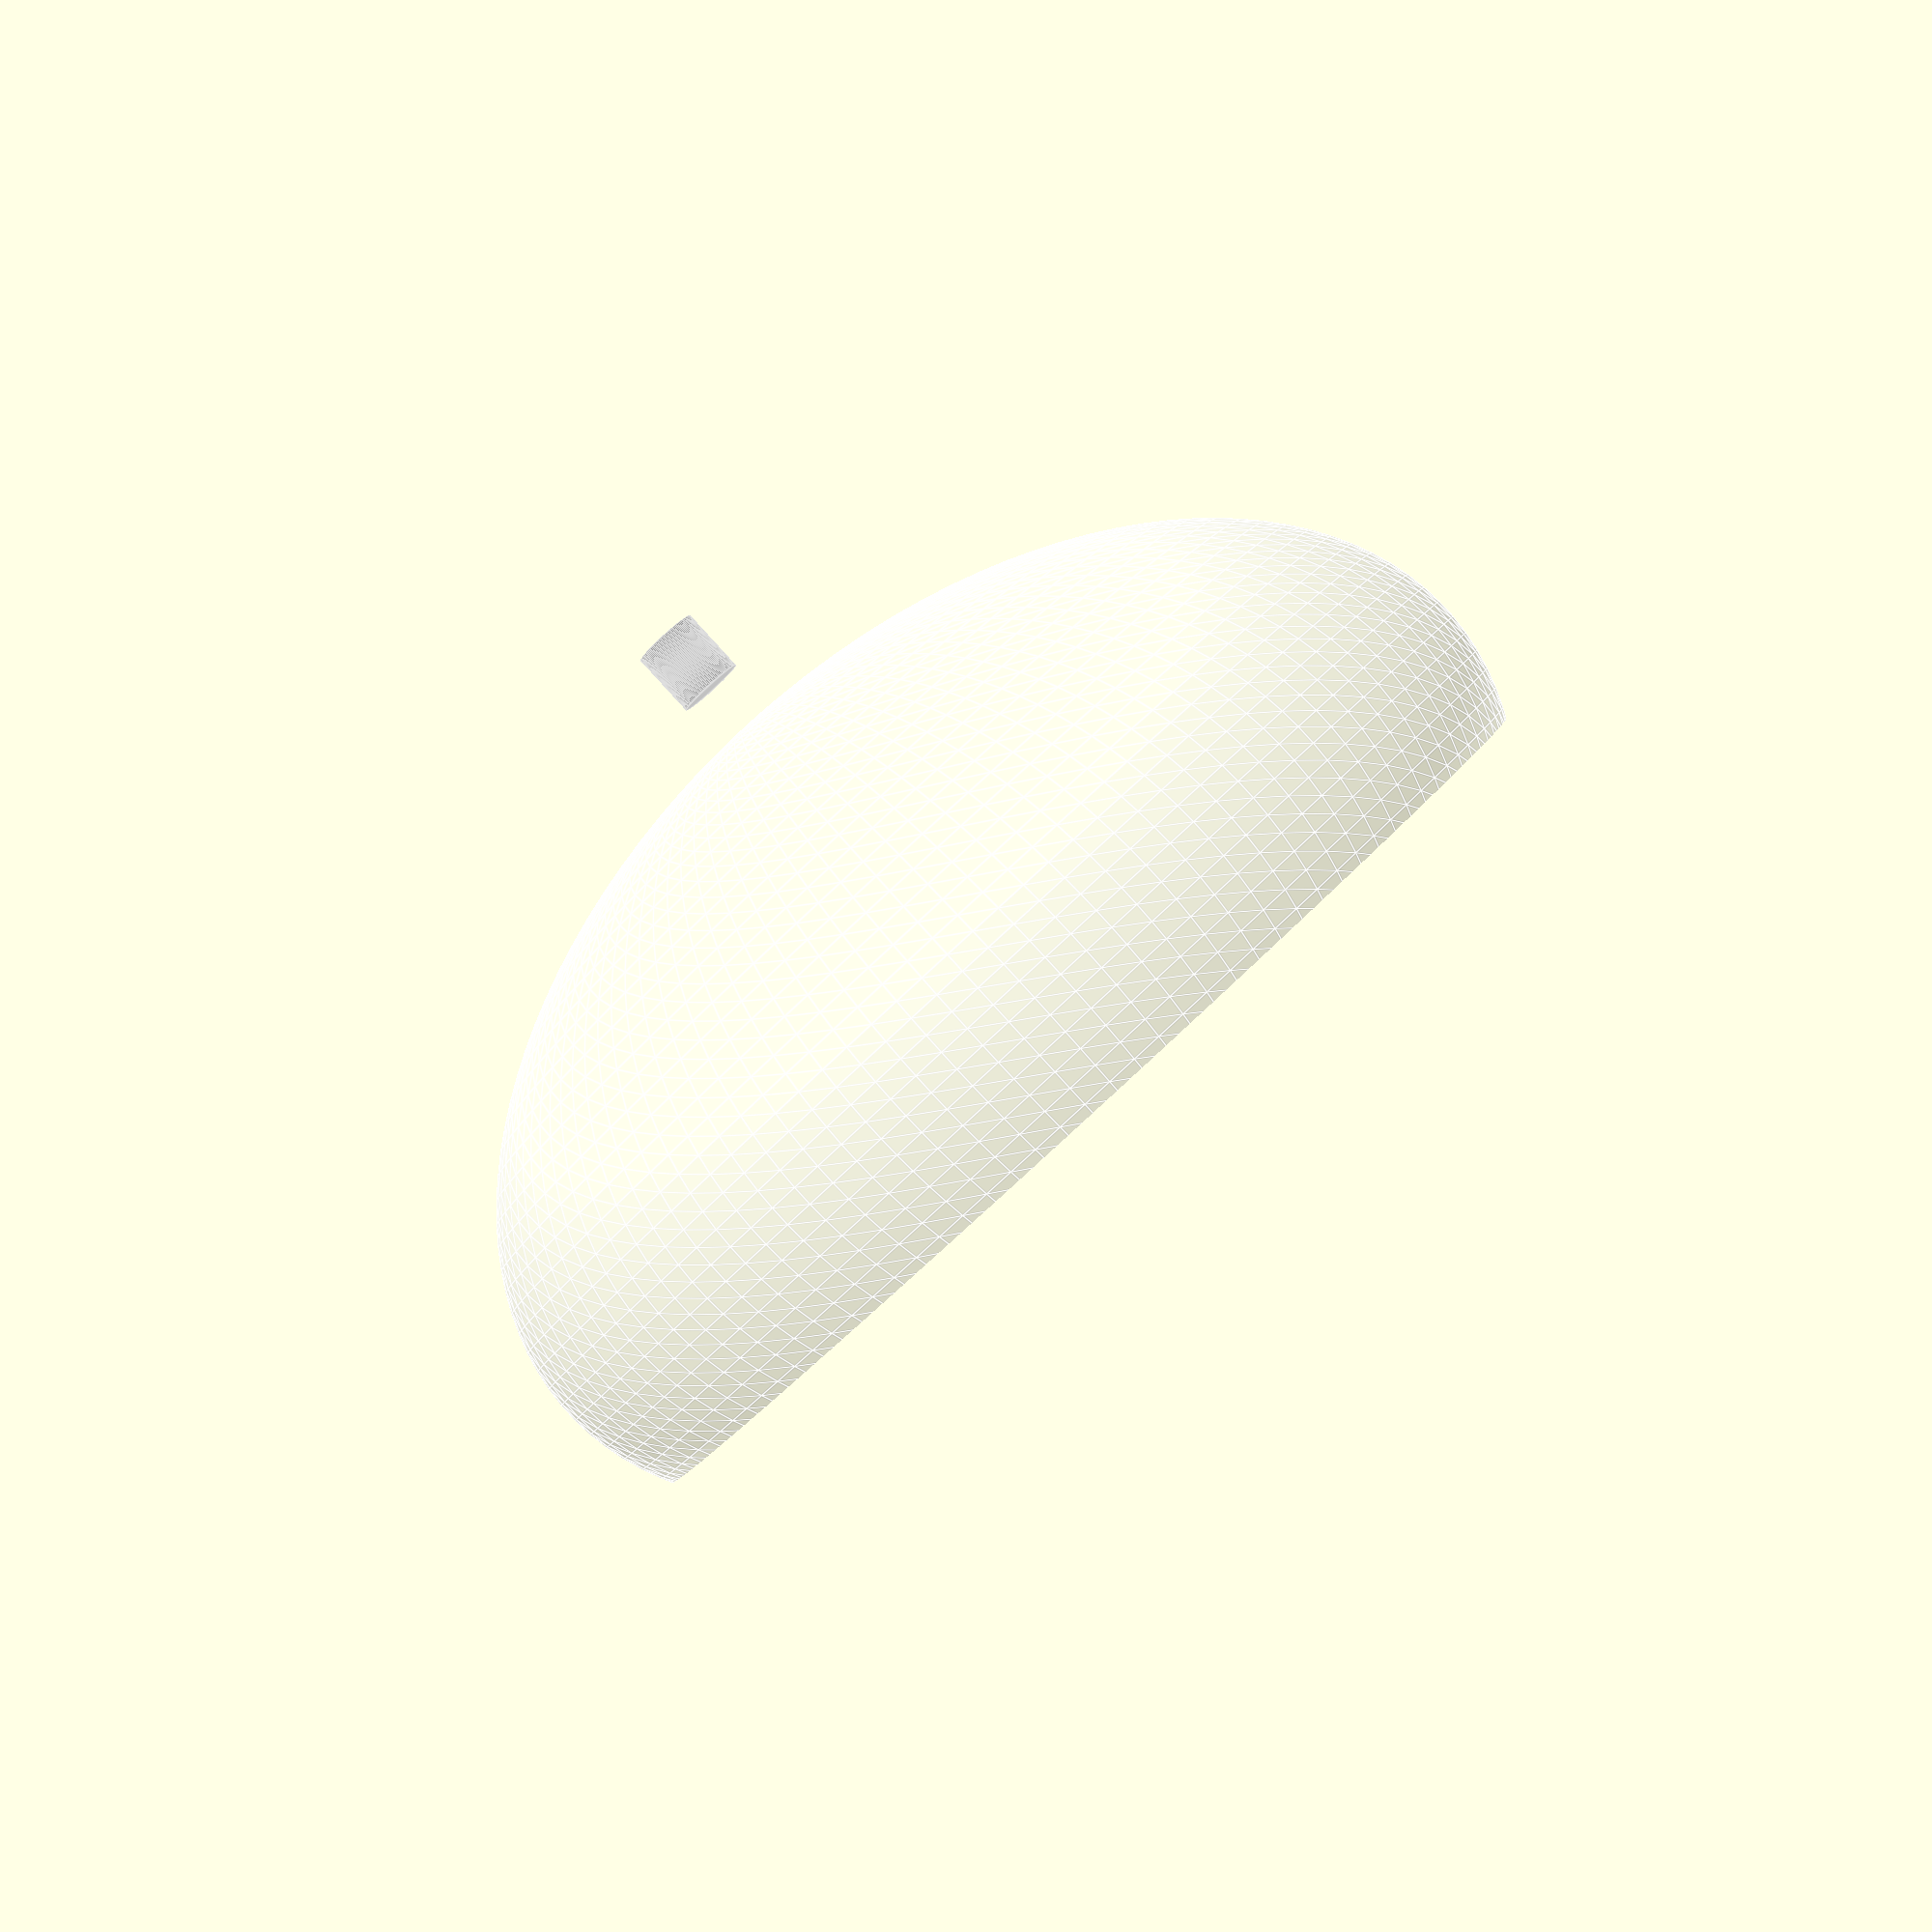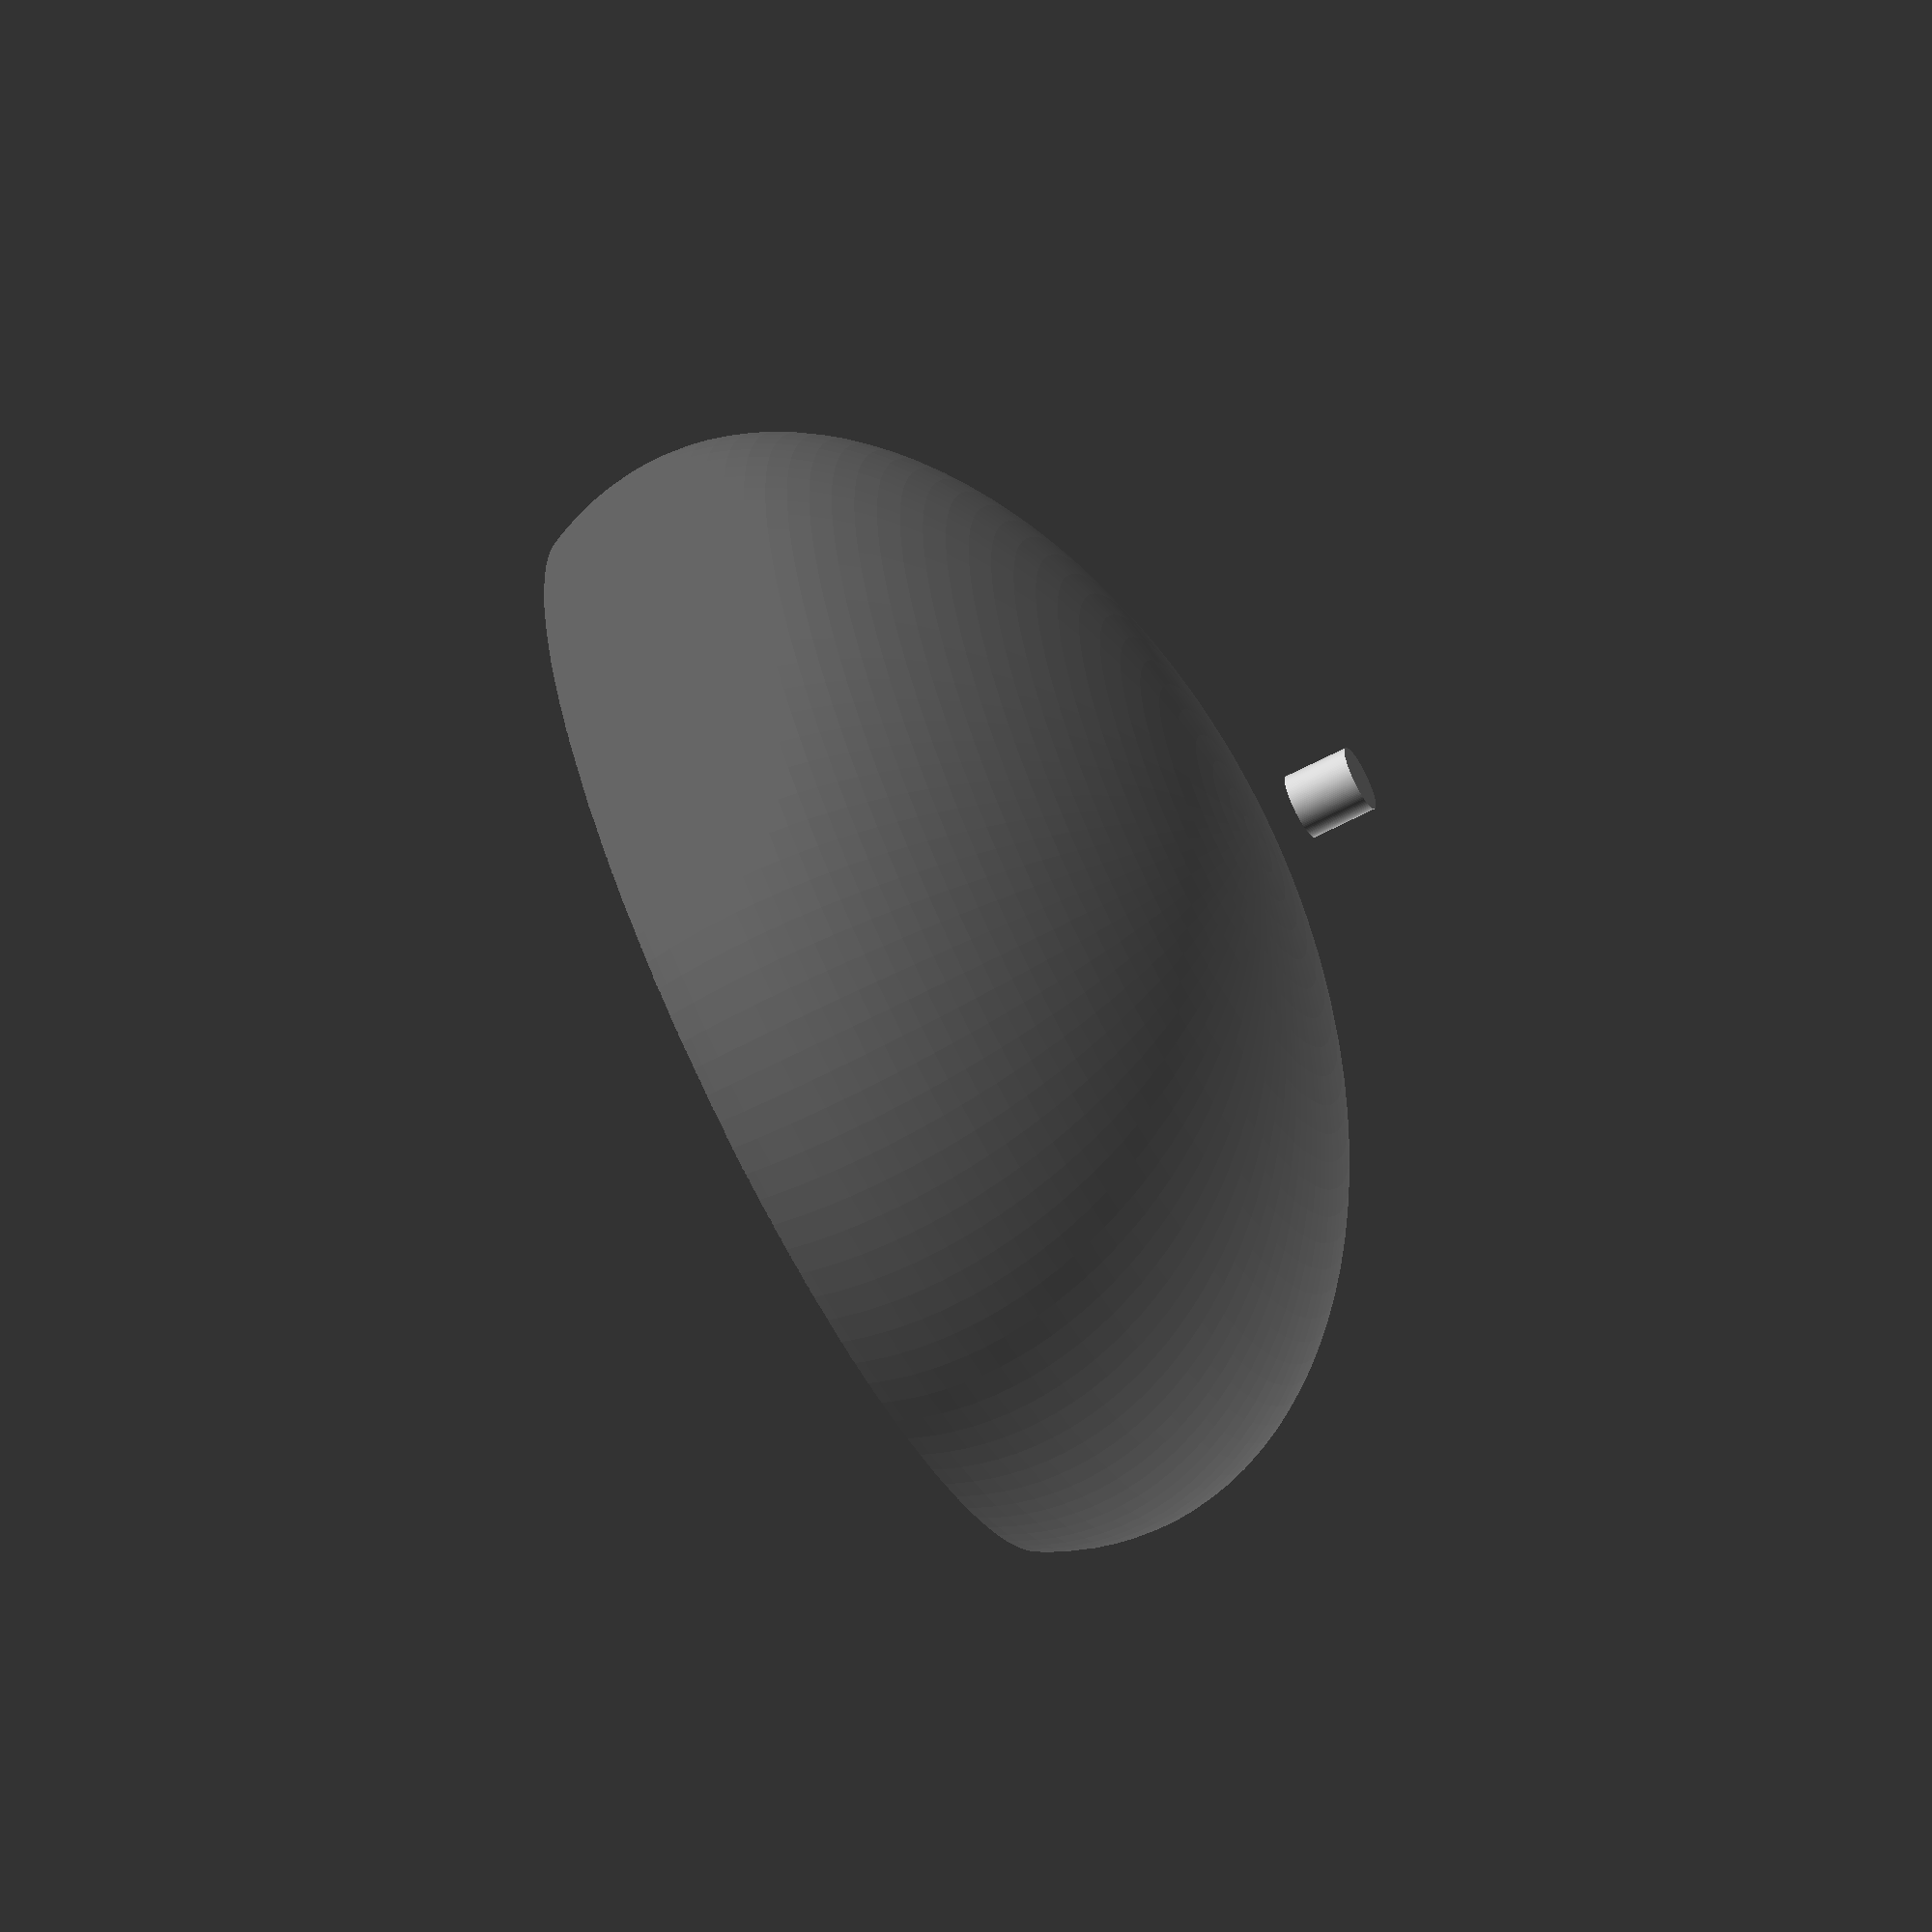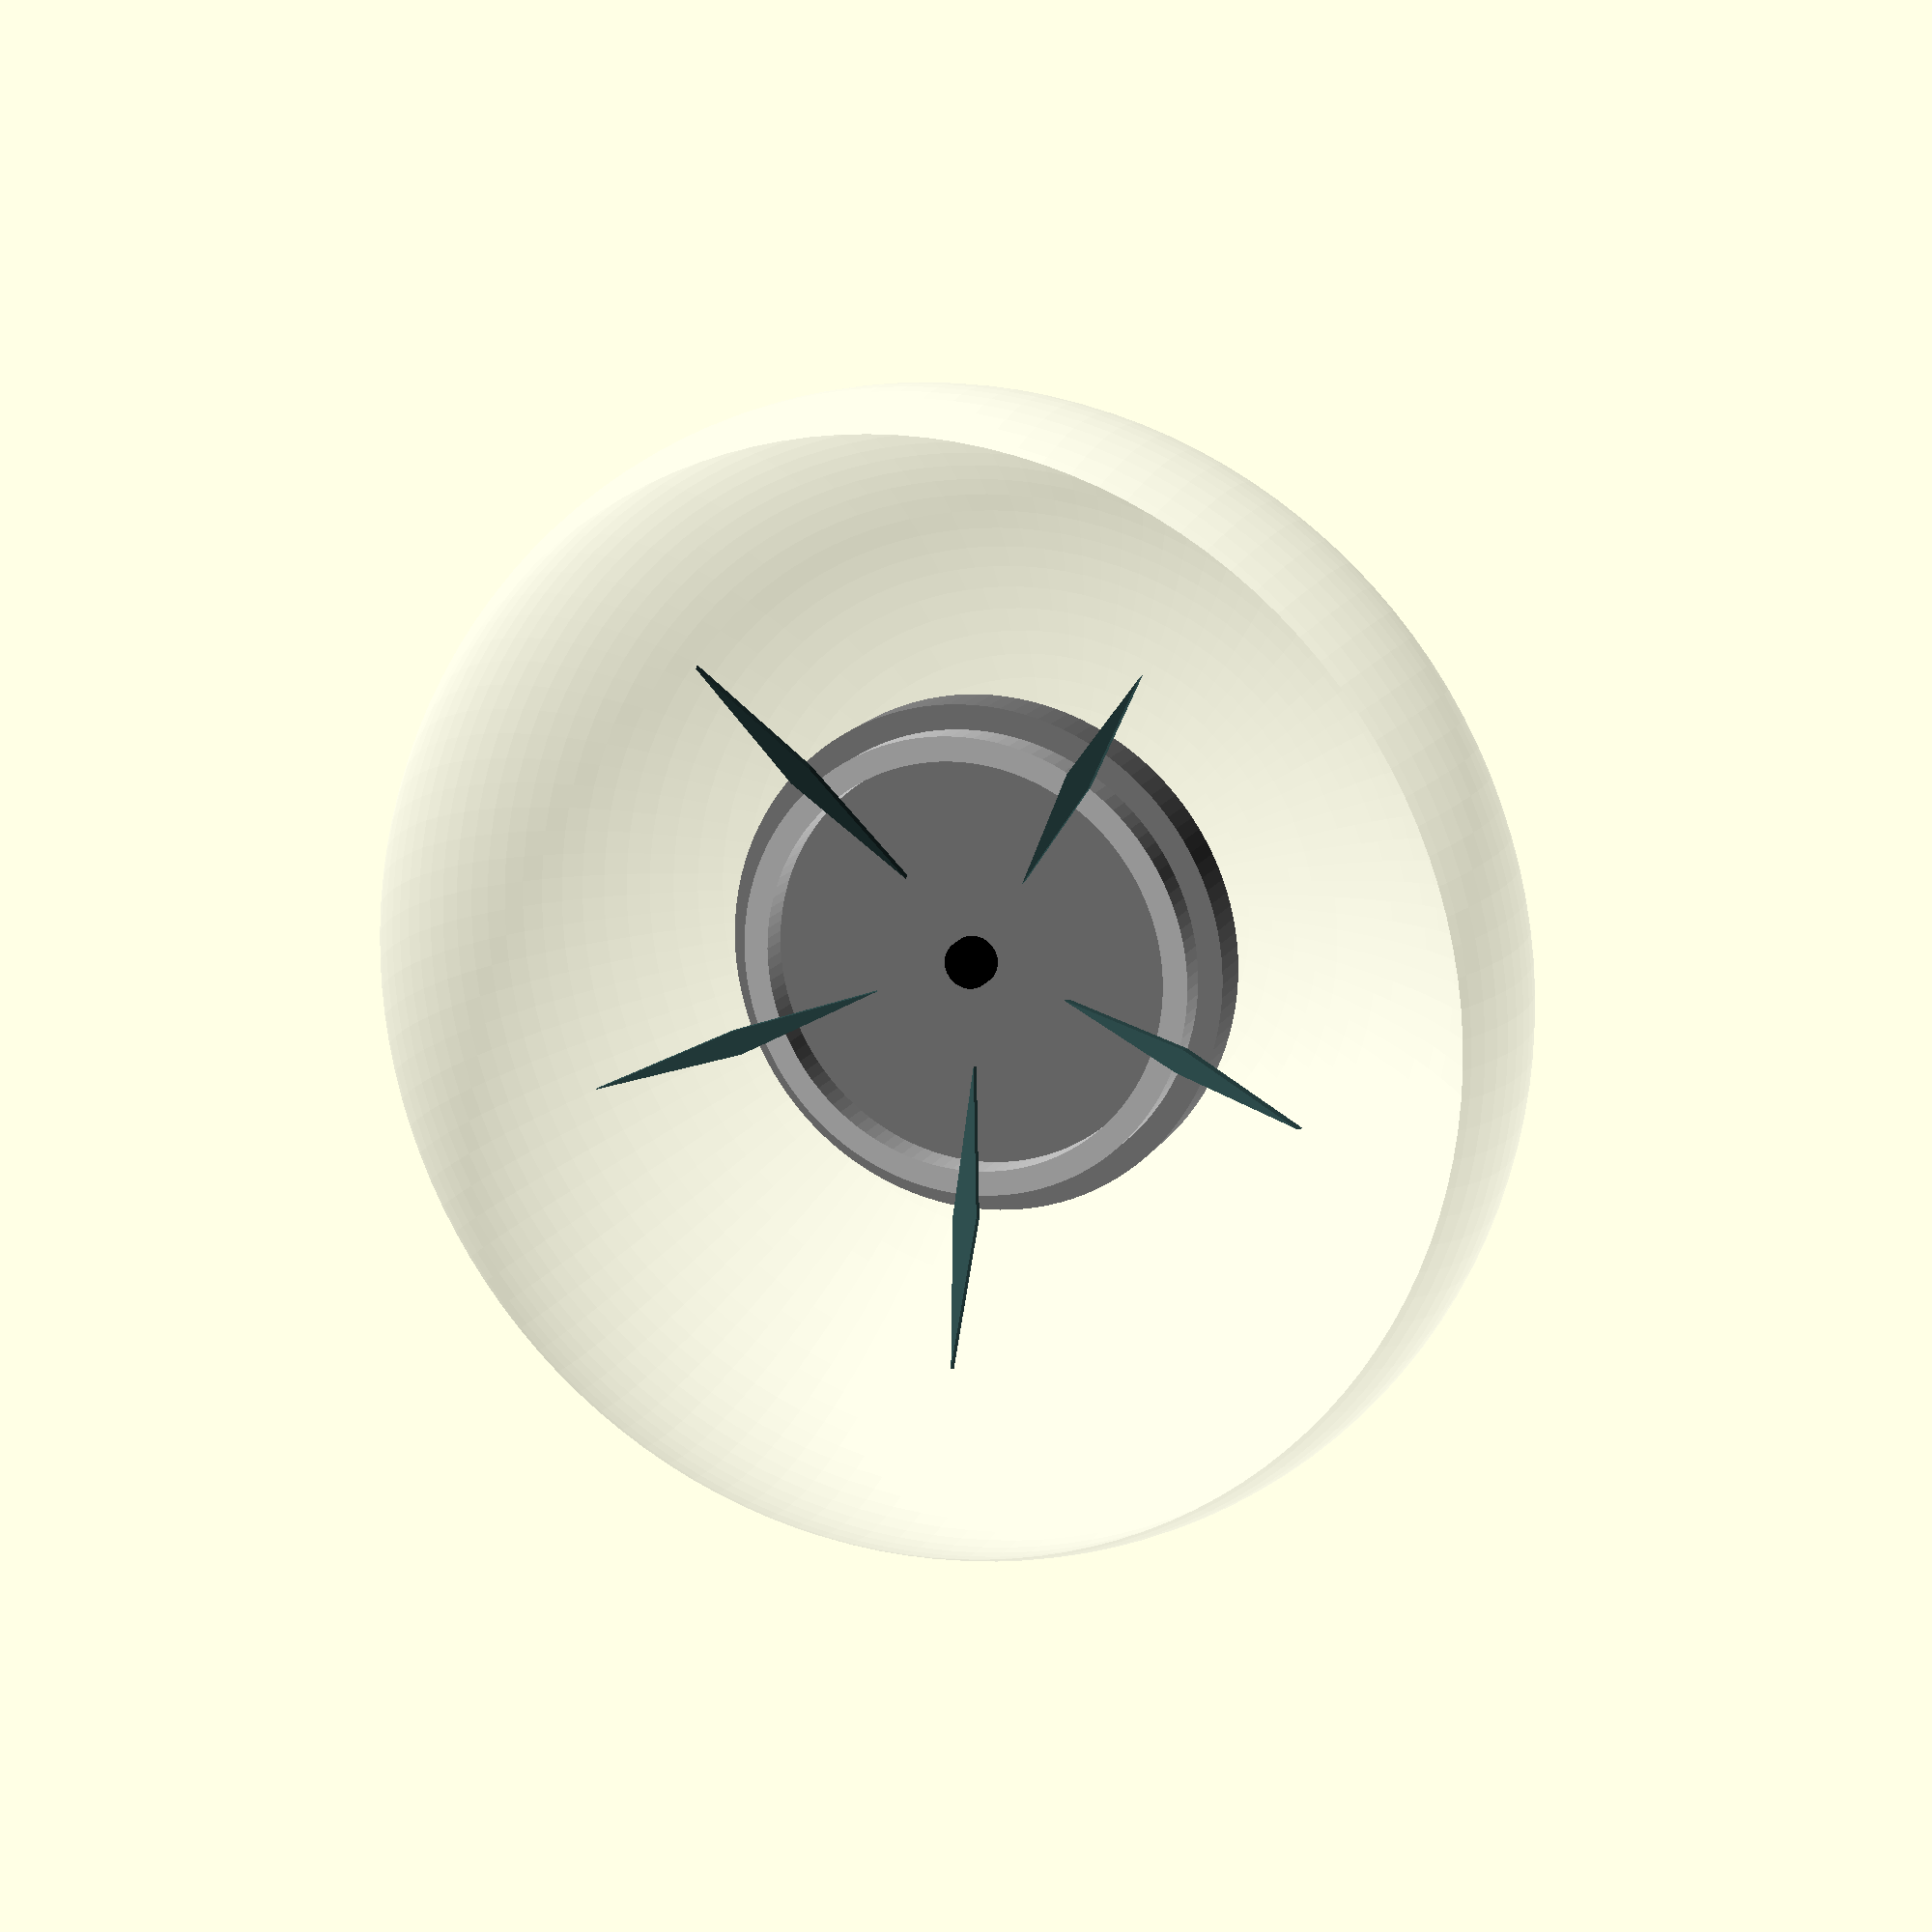
<openscad>
//
// AeroFresh_TopCover.scad
// Dome top cover with LED ring seat and fan opening (50 mm fan).
// Transparent dome, internal led ring pocket.
// Fan blades included (5-blade rotor).
//
$fn = 120;

dome_dia = 140;         // dome outer diameter
dome_height = 50;
dome_thickness = 2;
led_ring_r = 25;        // 50 mm outer diameter => r=25
fan_r = 25;             // 50 mm fan
fan_mount_h = 6;
nozzle_r = 4;

module dome() {
    // semi-transparent dome shell
    color([1,1,1,0.25])
    difference() {
        translate([0,0,0]) scale([1,1,0.65]) sphere(r = dome_dia/2);
        // inner cut to create hollow
        translate([0,0,-5]) scale([1,1,0.65]) sphere(r = dome_dia/2 - dome_thickness);
    }
}

module led_ring_seat() {
    // seat for 50mm WS2812 ring, slight lip
    color("silver")
    translate([0,0,6]) difference() {
        cylinder(h=4, r=led_ring_r + 3);
        translate([0,0,-1]) cylinder(h=6, r=led_ring_r);
    }
}

module fan_mount_and_blades() {
    // fan housing collar
    color("gray")
    translate([0,0,10]) cylinder(h=fan_mount_h, r=fan_r + 6);

    // 5-blade rotor (simple aesthetic blades)
    color("darkslategray")
    for (i=[0:72:288]) {
        rotate([0,0,i]) translate([fan_r/2,0, fan_mount_h + 2]) rotate([0,20,0]) 
            linear_extrude(height=1) scale([1,0.3]) polygon(points=[[0,0],[18,4],[36,0],[18,-6]]);
    }

    // central hub
    color("black")
    translate([0,0,fan_mount_h + 2]) cylinder(h=3, r=3);
}

// small exhaust nozzle (center top)
module exhaust_nozzle() {
    color("silver")
    translate([0,0,dome_height + 2]) cylinder(h=8, r=nozzle_r);
}

module AeroFresh_TopCover() {
    dome();
    led_ring_seat();
    fan_mount_and_blades();
    exhaust_nozzle();
}

// call when loaded standalone
AeroFresh_TopCover();

</openscad>
<views>
elev=91.3 azim=88.4 roll=42.5 proj=p view=edges
elev=244.6 azim=67.2 roll=242.2 proj=o view=wireframe
elev=344.6 azim=237.1 roll=200.9 proj=p view=wireframe
</views>
